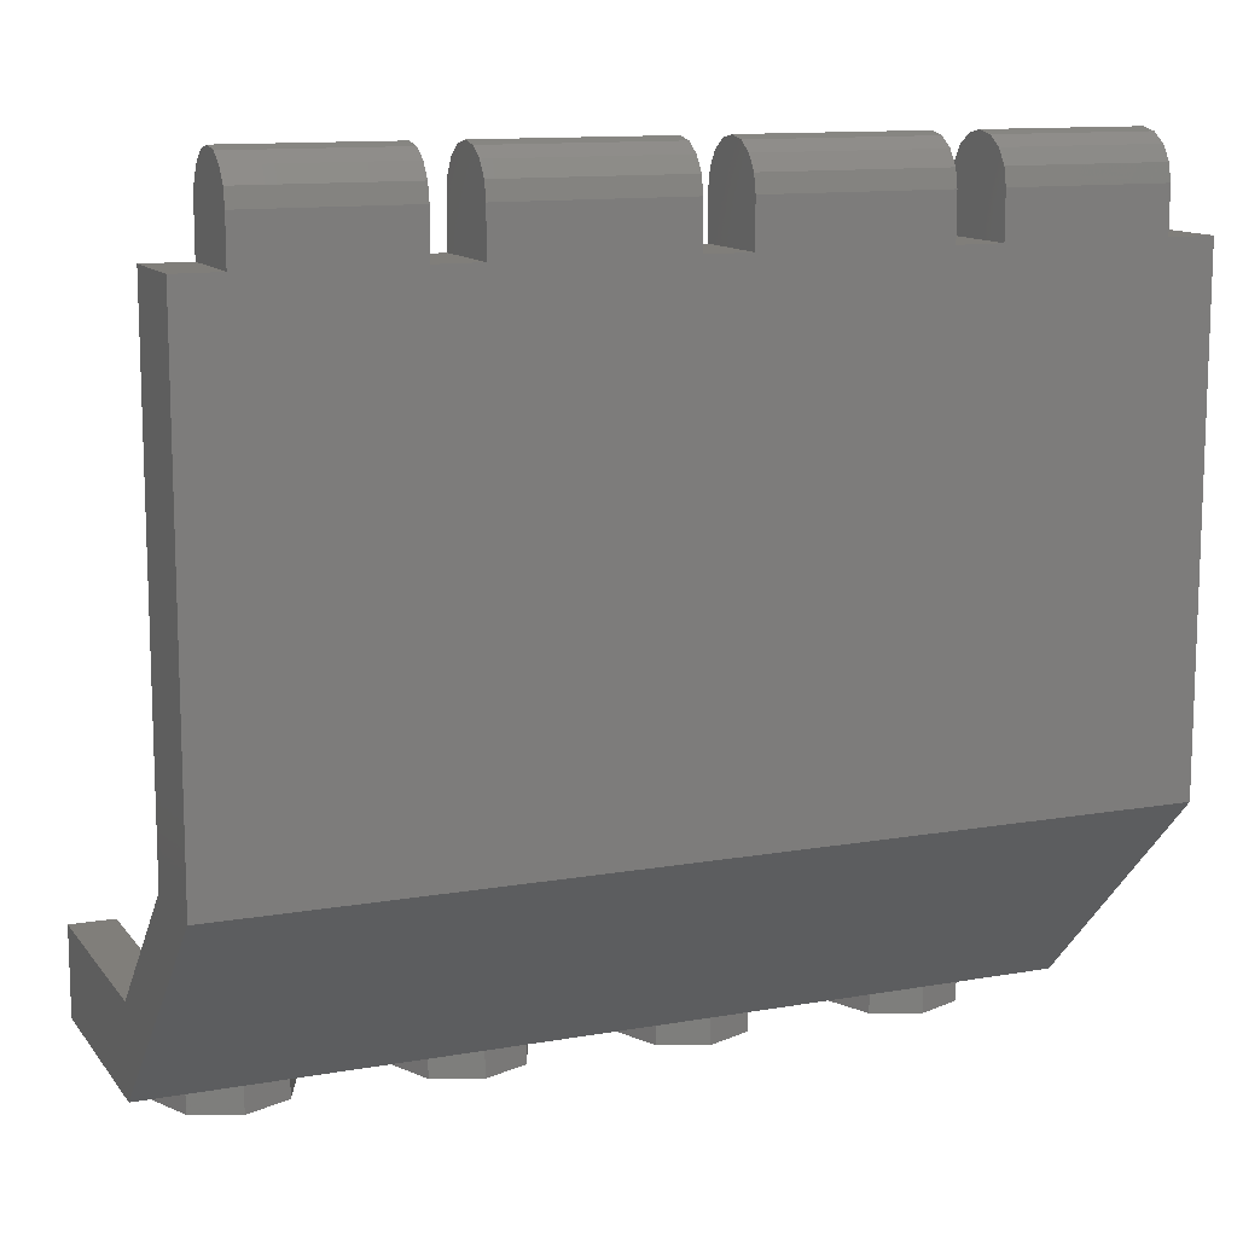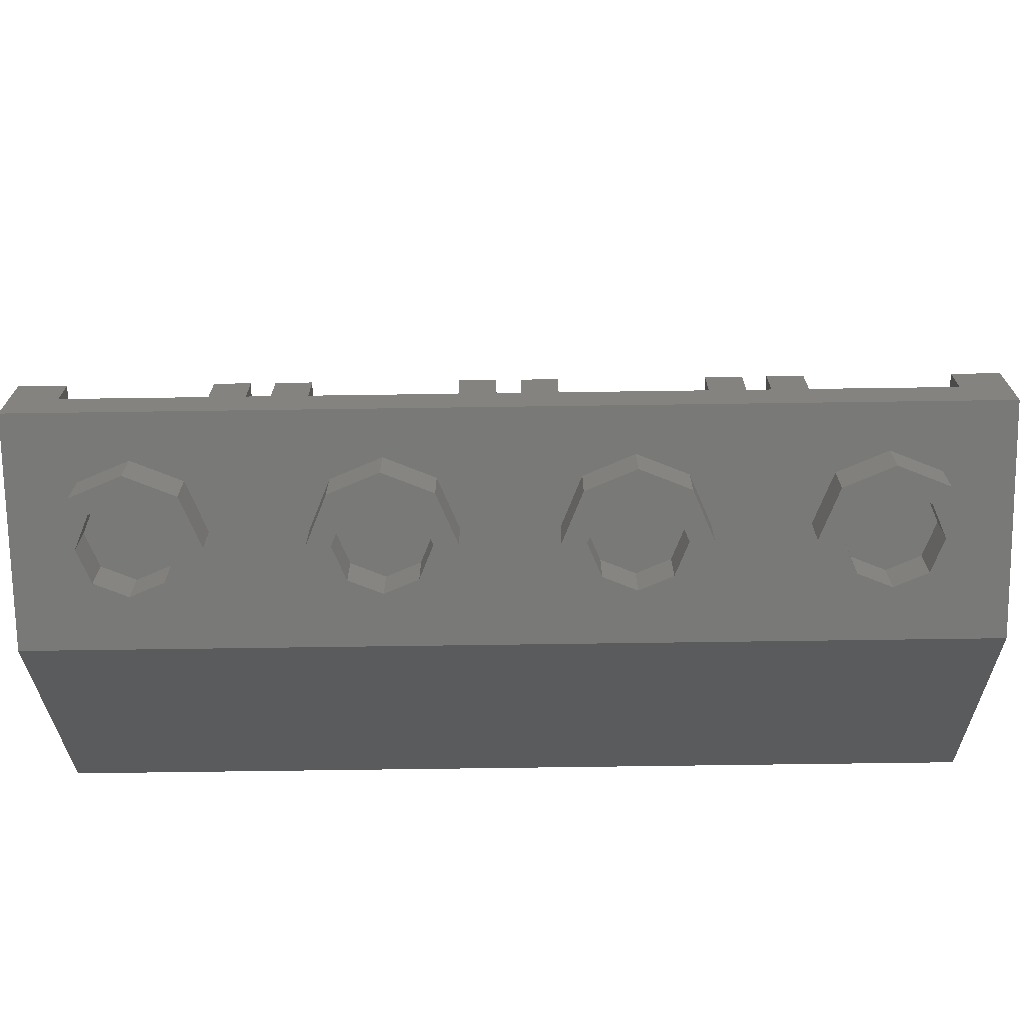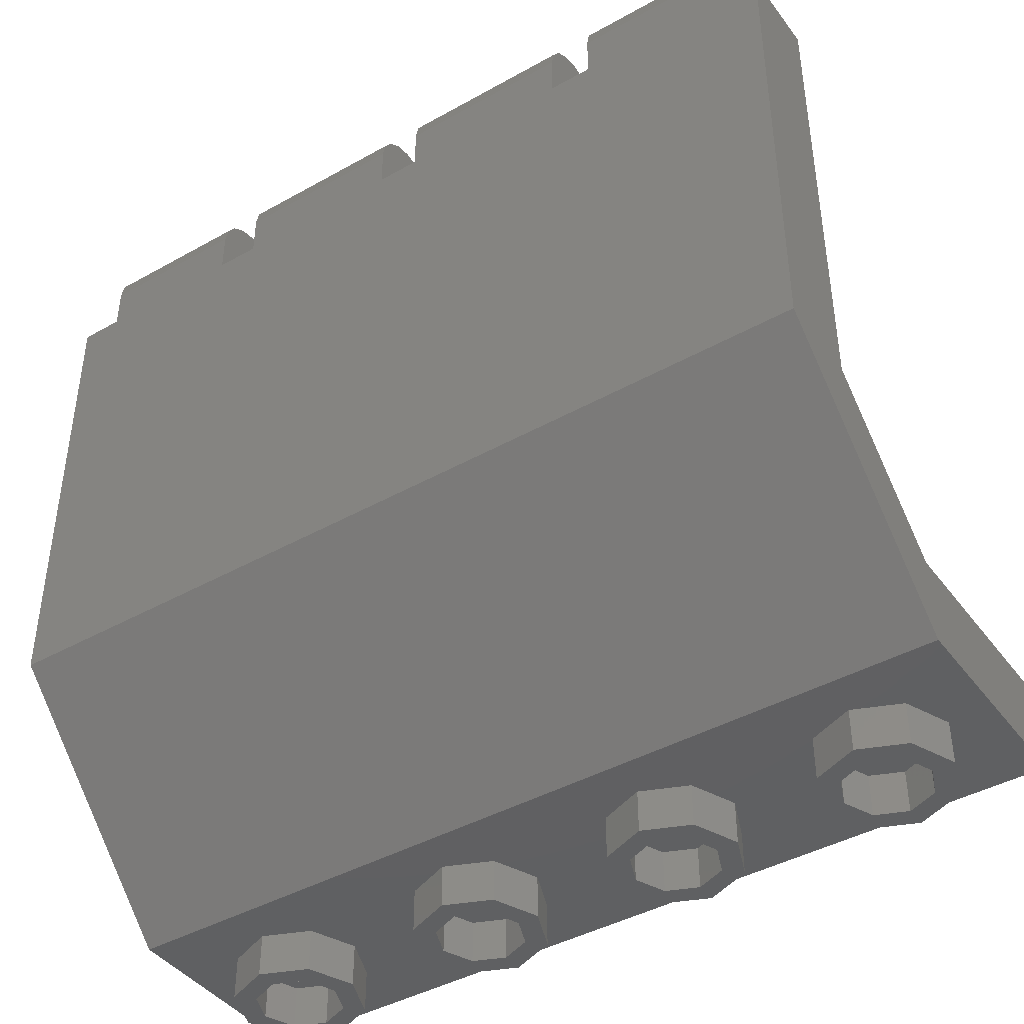
<metadata>
{"format":"stl","ext":"stl","renderer":"f3d","projection":"perspective","resolution":1024,"background":"white","views":[{"elev":12.1,"azim":157.3,"up":"+Y"},{"elev":-71.6,"azim":0.8,"up":"+Y"},{"elev":-42.6,"azim":-146.2,"up":"+Y"}]}
</metadata>
<code>
# stl→obj: 368 verts, 568 faces
v 1.44 2.72 -1.04
v 1.44 2.72 -1.2
v 1.44 2.781 -1.188
v 1.44 2.833 -1.153
v 1.44 2.868 -1.101
v 1.44 2.88 -1.04
v 1.44 2.868 -0.9788
v 1.44 2.833 -0.9269
v 1.44 2.781 -0.8922
v 1.44 2.72 -0.88
v 0.88 2.72 -1.04
v 0.88 2.72 -0.88
v 0.88 2.781 -0.8922
v 0.88 2.833 -0.9269
v 0.88 2.868 -0.9788
v 0.88 2.88 -1.04
v 0.88 2.868 -1.101
v 0.88 2.833 -1.153
v 0.88 2.781 -1.188
v 0.88 2.72 -1.2
v 0.72 2.72 -1.04
v 0.72 2.72 -1.2
v 0.72 2.781 -1.188
v 0.72 2.833 -1.153
v 0.72 2.868 -1.101
v 0.72 2.88 -1.04
v 0.72 2.868 -0.9788
v 0.72 2.833 -0.9269
v 0.72 2.781 -0.8922
v 0.72 2.72 -0.88
v 0.08 2.72 -1.04
v 0.08 2.72 -0.88
v 0.08 2.781 -0.8922
v 0.08 2.833 -0.9269
v 0.08 2.868 -0.9788
v 0.08 2.88 -1.04
v 0.08 2.868 -1.101
v 0.08 2.833 -1.153
v 0.08 2.781 -1.188
v 0.08 2.72 -1.2
v -0.08 2.72 -1.04
v -0.08 2.72 -1.2
v -0.08 2.781 -1.188
v -0.08 2.833 -1.153
v -0.08 2.868 -1.101
v -0.08 2.88 -1.04
v -0.08 2.868 -0.9788
v -0.08 2.833 -0.9269
v -0.08 2.781 -0.8922
v -0.08 2.72 -0.88
v -0.72 2.72 -1.04
v -0.72 2.72 -0.88
v -0.72 2.781 -0.8922
v -0.72 2.833 -0.9269
v -0.72 2.868 -0.9788
v -0.72 2.88 -1.04
v -0.72 2.868 -1.101
v -0.72 2.833 -1.153
v -0.72 2.781 -1.188
v -0.72 2.72 -1.2
v -0.88 2.72 -1.04
v -0.88 2.72 -1.2
v -0.88 2.781 -1.188
v -0.88 2.833 -1.153
v -0.88 2.868 -1.101
v -0.88 2.88 -1.04
v -0.88 2.868 -0.9788
v -0.88 2.833 -0.9269
v -0.88 2.781 -0.8922
v -0.88 2.72 -0.88
v -1.44 2.72 -1.04
v -1.44 2.72 -0.88
v -1.44 2.781 -0.8922
v -1.44 2.833 -0.9269
v -1.44 2.868 -0.9788
v -1.44 2.88 -1.04
v -1.44 2.868 -1.101
v -1.44 2.833 -1.153
v -1.44 2.781 -1.188
v -1.44 2.72 -1.2
v 1.44 0.16 0.4
v 1.44 0.16 -0.4
v 0.96 0.16 -0.4
v 0.96 0.16 0.4
v 0.64 0.16 0.4
v 0.64 0.16 -0.4
v 0.16 0.16 -0.4
v 0.16 0.16 0.4
v -0.16 0.16 -0.4
v -0.64 0.16 -0.4
v -0.64 0.16 0.4
v -0.16 0.16 0.4
v -0.96 0.16 -0.4
v -1.44 0.16 -0.4
v -1.44 0.16 0.4
v -0.96 0.16 0.4
v 1.6 0 0.4
v 1.6 0.32 0.4
v 1.44 0.32 0.4
v -1.6 0.32 0.4
v -1.6 0 0.4
v -1.44 0.32 0.4
v 0.84 0.16 0.4
v 0.96 0.32 0.4
v 0.84 0.32 0.4
v 0.76 0.16 0.4
v 0.76 0.32 0.4
v 0.64 0.32 0.4
v 0.04 0.16 0.4
v 0.16 0.32 0.4
v 0.04 0.32 0.4
v -0.04 0.16 0.4
v -0.04 0.32 0.4
v -0.16 0.32 0.4
v -0.76 0.16 0.4
v -0.64 0.32 0.4
v -0.76 0.32 0.4
v -0.84 0.16 0.4
v -0.84 0.32 0.4
v -0.96 0.32 0.4
v 1.14 0.16 -0.24
v 1.26 0.16 -0.24
v 1.26 0.32 -0.24
v 1.14 0.32 -0.24
v 0.34 0.16 -0.24
v 0.46 0.16 -0.24
v 0.46 0.32 -0.24
v 0.34 0.32 -0.24
v -0.46 0.32 -0.24
v -0.46 0.16 -0.24
v -0.34 0.16 -0.24
v -0.34 0.32 -0.24
v -1.26 0.32 -0.24
v -1.26 0.16 -0.24
v -1.14 0.16 -0.24
v -1.14 0.32 -0.24
v 1.28 2.4 -0.88
v 1.44 2.56 -0.88
v 1.28 2.72 -0.88
v 0.88 2.56 -0.88
v 1.04 2.4 -0.88
v 1.04 2.72 -0.88
v 0.56 2.4 -0.88
v 0.72 2.56 -0.88
v 0.56 2.72 -0.88
v 0.08 2.56 -0.88
v 0.24 2.4 -0.88
v 0.24 2.72 -0.88
v -0.24 2.72 -0.88
v -0.24 2.4 -0.88
v -0.08 2.56 -0.88
v -0.72 2.56 -0.88
v -0.56 2.4 -0.88
v -0.56 2.72 -0.88
v -1.04 2.72 -0.88
v -1.04 2.4 -0.88
v -0.88 2.56 -0.88
v -1.44 2.56 -0.88
v -1.28 2.4 -0.88
v -1.28 2.72 -0.88
v 1.44 2.4 -0.88
v 1.6 2.56 -0.88
v -1.6 2.56 -0.88
v -1.44 2.4 -0.88
v 1.44 0.8 -0.88
v 1.6 0.8 -0.88
v -1.6 0.8 -0.88
v -1.44 0.8 -0.88
v 1.04 2.4 -1.04
v 1.28 2.4 -1.04
v 1.28 2.72 -1.04
v 1.04 2.72 -1.04
v 0.24 2.4 -1.04
v 0.56 2.4 -1.04
v 0.56 2.72 -1.04
v 0.24 2.72 -1.04
v -0.56 2.72 -1.04
v -0.56 2.4 -1.04
v -0.24 2.4 -1.04
v -0.24 2.72 -1.04
v -1.28 2.72 -1.04
v -1.28 2.4 -1.04
v -1.04 2.4 -1.04
v -1.04 2.72 -1.04
v -1.44 0.8 -1.04
v 1.44 0.8 -1.04
v 1.44 2.4 -1.04
v -1.44 2.4 -1.04
v 1.44 2.56 -1.2
v 0.88 2.56 -1.2
v 0.72 2.56 -1.2
v 0.08 2.56 -1.2
v -0.08 2.56 -1.2
v -0.72 2.56 -1.2
v -0.88 2.56 -1.2
v -1.44 2.56 -1.2
v 1.6 0.8 -1.2
v 1.6 2.56 -1.2
v 1.6 0.32 -0.4
v 1.6 0 -0.4
v 1.44 0.32 -0.4
v 1.26 0.16 -0.4
v 1.26 0.32 -0.56
v 1.14 0.32 -0.56
v 1.14 0.16 -0.4
v 0.96 0.32 -0.56
v 0.84 0.32 -0.56
v 0.84 0.16 -0.4
v 0.76 0.16 -0.4
v 0.76 0.32 -0.56
v 0.64 0.32 -0.56
v 0.46 0.16 -0.4
v 0.46 0.32 -0.56
v 0.34 0.32 -0.56
v 0.34 0.16 -0.4
v 0.16 0.32 -0.56
v 0.04 0.32 -0.56
v 0.04 0.16 -0.4
v -0.04 0.16 -0.4
v -0.04 0.32 -0.56
v -0.16 0.32 -0.56
v -0.34 0.16 -0.4
v -0.34 0.32 -0.56
v -0.46 0.32 -0.56
v -0.46 0.16 -0.4
v -0.64 0.32 -0.56
v -0.76 0.32 -0.56
v -0.76 0.16 -0.4
v -0.84 0.16 -0.4
v -0.84 0.32 -0.56
v -0.96 0.32 -0.56
v -1.14 0.16 -0.4
v -1.14 0.32 -0.56
v -1.26 0.32 -0.56
v -1.26 0.16 -0.4
v -1.44 0.32 -0.4
v -1.6 0.8 -1.2
v -1.6 2.56 -1.2
v -1.6 0 -0.4
v -1.6 0.32 -0.4
v 1.36 0 0
v 1.36 -0.16 0
v 1.313 -0.16 0.1131
v 1.313 0 0.1131
v 1.2 -0.16 0.16
v 1.2 0 0.16
v 1.087 -0.16 0.1131
v 1.087 0 0.1131
v 1.04 -0.16 -0
v 1.04 0 -0
v 1.087 -0.16 -0.1131
v 1.087 0 -0.1131
v 1.2 -0.16 -0.16
v 1.2 0 -0.16
v 1.313 -0.16 -0.1131
v 1.313 0 -0.1131
v 1.44 -0.16 0
v 1.44 0 0
v 1.37 0 0.1697
v 1.37 -0.16 0.1697
v 1.2 0 0.24
v 1.2 -0.16 0.24
v 1.03 0 0.1697
v 1.03 -0.16 0.1697
v 0.96 0 -0
v 0.96 -0.16 -0
v 1.03 0 -0.1697
v 1.03 -0.16 -0.1697
v 1.2 0 -0.24
v 1.2 -0.16 -0.24
v 1.37 0 -0.1697
v 1.37 -0.16 -0.1697
v 0.56 0 0
v 0.56 -0.16 0
v 0.5131 -0.16 0.1131
v 0.5131 0 0.1131
v 0.4 -0.16 0.16
v 0.4 0 0.16
v 0.2869 -0.16 0.1131
v 0.2869 0 0.1131
v 0.24 -0.16 -0
v 0.24 0 -0
v 0.2869 -0.16 -0.1131
v 0.2869 0 -0.1131
v 0.4 -0.16 -0.16
v 0.4 0 -0.16
v 0.5131 -0.16 -0.1131
v 0.5131 0 -0.1131
v 0.64 -0.16 0
v 0.64 0 0
v 0.5697 0 0.1697
v 0.5697 -0.16 0.1697
v 0.4 0 0.24
v 0.4 -0.16 0.24
v 0.2303 0 0.1697
v 0.2303 -0.16 0.1697
v 0.16 0 -0
v 0.16 -0.16 -0
v 0.2303 0 -0.1697
v 0.2303 -0.16 -0.1697
v 0.4 0 -0.24
v 0.4 -0.16 -0.24
v 0.5697 0 -0.1697
v 0.5697 -0.16 -0.1697
v -0.24 0 0
v -0.24 -0.16 0
v -0.2869 -0.16 0.1131
v -0.2869 0 0.1131
v -0.4 -0.16 0.16
v -0.4 0 0.16
v -0.5131 -0.16 0.1131
v -0.5131 0 0.1131
v -0.56 -0.16 -0
v -0.56 0 -0
v -0.5131 -0.16 -0.1131
v -0.5131 0 -0.1131
v -0.4 -0.16 -0.16
v -0.4 0 -0.16
v -0.2869 -0.16 -0.1131
v -0.2869 0 -0.1131
v -0.16 -0.16 0
v -0.16 0 0
v -0.2303 0 0.1697
v -0.2303 -0.16 0.1697
v -0.4 0 0.24
v -0.4 -0.16 0.24
v -0.5697 0 0.1697
v -0.5697 -0.16 0.1697
v -0.64 0 -0
v -0.64 -0.16 -0
v -0.5697 0 -0.1697
v -0.5697 -0.16 -0.1697
v -0.4 0 -0.24
v -0.4 -0.16 -0.24
v -0.2303 0 -0.1697
v -0.2303 -0.16 -0.1697
v -1.04 0 0
v -1.04 -0.16 0
v -1.087 -0.16 0.1131
v -1.087 0 0.1131
v -1.2 -0.16 0.16
v -1.2 0 0.16
v -1.313 -0.16 0.1131
v -1.313 0 0.1131
v -1.36 -0.16 -0
v -1.36 0 -0
v -1.313 -0.16 -0.1131
v -1.313 0 -0.1131
v -1.2 -0.16 -0.16
v -1.2 0 -0.16
v -1.087 -0.16 -0.1131
v -1.087 0 -0.1131
v -0.96 -0.16 0
v -0.96 0 0
v -1.03 0 0.1697
v -1.03 -0.16 0.1697
v -1.2 0 0.24
v -1.2 -0.16 0.24
v -1.37 0 0.1697
v -1.37 -0.16 0.1697
v -1.44 0 -0
v -1.44 -0.16 -0
v -1.37 0 -0.1697
v -1.37 -0.16 -0.1697
v -1.2 0 -0.24
v -1.2 -0.16 -0.24
v -1.03 0 -0.1697
v -1.03 -0.16 -0.1697
f 1 2 3
f 1 3 4
f 1 4 5
f 1 5 6
f 1 6 7
f 1 7 8
f 1 8 9
f 1 9 10
f 11 12 13
f 11 13 14
f 11 14 15
f 11 15 16
f 11 16 17
f 11 17 18
f 11 18 19
f 11 19 20
f 21 22 23
f 21 23 24
f 21 24 25
f 21 25 26
f 21 26 27
f 21 27 28
f 21 28 29
f 21 29 30
f 31 32 33
f 31 33 34
f 31 34 35
f 31 35 36
f 31 36 37
f 31 37 38
f 31 38 39
f 31 39 40
f 41 42 43
f 41 43 44
f 41 44 45
f 41 45 46
f 41 46 47
f 41 47 48
f 41 48 49
f 41 49 50
f 51 52 53
f 51 53 54
f 51 54 55
f 51 55 56
f 51 56 57
f 51 57 58
f 51 58 59
f 51 59 60
f 61 62 63
f 61 63 64
f 61 64 65
f 61 65 66
f 61 66 67
f 61 67 68
f 61 68 69
f 61 69 70
f 71 72 73
f 71 73 74
f 71 74 75
f 71 75 76
f 71 76 77
f 71 77 78
f 71 78 79
f 71 79 80
f 81 82 83
f 81 83 84
f 85 86 87
f 85 87 88
f 89 90 91
f 89 91 92
f 93 94 95
f 93 95 96
f 81 97 98
f 81 98 99
f 100 101 95
f 100 95 102
f 101 97 81
f 101 81 95
f 103 84 104
f 103 104 105
f 85 106 107
f 85 107 108
f 109 88 110
f 109 110 111
f 92 112 113
f 92 113 114
f 115 91 116
f 115 116 117
f 96 118 119
f 96 119 120
f 121 122 123
f 121 123 124
f 125 126 127
f 125 127 128
f 129 130 131
f 129 131 132
f 133 134 135
f 133 135 136
f 137 138 10
f 137 10 139
f 140 141 142
f 140 142 12
f 143 144 30
f 143 30 145
f 146 147 148
f 146 148 32
f 149 150 151
f 149 151 50
f 52 152 153
f 52 153 154
f 155 156 157
f 155 157 70
f 72 158 159
f 72 159 160
f 137 161 162
f 137 162 138
f 143 141 140
f 143 140 144
f 150 147 146
f 150 146 151
f 157 156 153
f 157 153 152
f 163 164 159
f 163 159 158
f 165 166 162
f 165 162 161
f 163 167 168
f 163 168 164
f 169 170 171
f 169 171 172
f 173 174 175
f 173 175 176
f 177 178 179
f 177 179 180
f 181 182 183
f 181 183 184
f 185 186 187
f 185 187 188
f 2 189 190
f 2 190 20
f 22 191 192
f 22 192 40
f 193 194 60
f 193 60 42
f 195 196 80
f 195 80 62
f 162 166 197
f 162 197 198
f 166 199 200
f 166 200 197
f 199 98 97
f 199 97 200
f 186 165 161
f 186 161 187
f 82 201 165
f 82 165 186
f 81 99 201
f 81 201 82
f 122 202 203
f 122 203 123
f 204 205 121
f 204 121 124
f 84 83 206
f 84 206 104
f 207 208 103
f 207 103 105
f 106 209 210
f 106 210 107
f 211 86 85
f 211 85 108
f 126 212 213
f 126 213 127
f 214 215 125
f 214 125 128
f 88 87 216
f 88 216 110
f 217 218 109
f 217 109 111
f 112 219 220
f 112 220 113
f 221 89 92
f 221 92 114
f 131 222 223
f 131 223 132
f 224 225 130
f 224 130 129
f 91 90 226
f 91 226 116
f 227 228 115
f 227 115 117
f 118 229 230
f 118 230 119
f 231 93 96
f 231 96 120
f 135 232 233
f 135 233 136
f 234 235 134
f 234 134 133
f 10 138 189
f 10 189 2
f 190 140 12
f 190 12 20
f 30 144 191
f 30 191 22
f 192 146 32
f 192 32 40
f 50 151 193
f 50 193 42
f 194 152 52
f 194 52 60
f 70 157 195
f 70 195 62
f 196 158 72
f 196 72 80
f 170 137 139
f 170 139 171
f 142 141 169
f 142 169 172
f 174 143 145
f 174 145 175
f 148 147 173
f 148 173 176
f 179 150 149
f 179 149 180
f 154 153 178
f 154 178 177
f 183 156 155
f 183 155 184
f 160 159 182
f 160 182 181
f 164 168 185
f 164 185 188
f 168 236 94
f 168 94 185
f 236 102 95
f 236 95 94
f 237 167 163
f 237 163 238
f 239 240 167
f 239 167 237
f 101 100 240
f 101 240 239
f 201 199 166
f 201 166 165
f 167 240 236
f 167 236 168
f 94 82 186
f 94 186 185
f 142 172 171
f 142 171 139
f 148 176 175
f 148 175 145
f 154 177 180
f 154 180 149
f 160 181 184
f 160 184 155
f 158 196 238
f 158 238 163
f 152 194 195
f 152 195 157
f 146 192 193
f 146 193 151
f 140 190 191
f 140 191 144
f 162 198 189
f 162 189 138
f 137 170 187
f 137 187 161
f 143 174 169
f 143 169 141
f 150 179 173
f 150 173 147
f 156 183 178
f 156 178 153
f 164 188 182
f 164 182 159
f 98 199 201
f 98 201 99
f 123 203 204
f 123 204 124
f 104 206 207
f 104 207 105
f 107 210 211
f 107 211 108
f 127 213 214
f 127 214 128
f 110 216 217
f 110 217 111
f 113 220 221
f 113 221 114
f 132 223 224
f 132 224 129
f 116 226 227
f 116 227 117
f 119 230 231
f 119 231 120
f 136 233 234
f 136 234 133
f 102 236 240
f 102 240 100
f 103 208 209
f 103 209 106
f 109 218 219
f 109 219 112
f 115 228 229
f 115 229 118
f 101 239 200
f 101 200 97
f 12 10 9
f 12 9 13
f 13 9 8
f 13 8 14
f 14 8 7
f 14 7 15
f 15 7 6
f 15 6 16
f 16 6 5
f 16 5 17
f 17 5 4
f 17 4 18
f 18 4 3
f 18 3 19
f 19 3 2
f 19 2 20
f 32 30 29
f 32 29 33
f 33 29 28
f 33 28 34
f 34 28 27
f 34 27 35
f 35 27 26
f 35 26 36
f 36 26 25
f 36 25 37
f 37 25 24
f 37 24 38
f 38 24 23
f 38 23 39
f 39 23 22
f 39 22 40
f 42 60 59
f 42 59 43
f 43 59 58
f 43 58 44
f 44 58 57
f 44 57 45
f 45 57 56
f 45 56 46
f 46 56 55
f 46 55 47
f 47 55 54
f 47 54 48
f 48 54 53
f 48 53 49
f 49 53 52
f 49 52 50
f 62 80 79
f 62 79 63
f 63 79 78
f 63 78 64
f 64 78 77
f 64 77 65
f 65 77 76
f 65 76 66
f 66 76 75
f 66 75 67
f 67 75 74
f 67 74 68
f 68 74 73
f 68 73 69
f 69 73 72
f 69 72 70
f 241 242 243
f 241 243 244
f 244 243 245
f 244 245 246
f 246 245 247
f 246 247 248
f 248 247 249
f 248 249 250
f 250 249 251
f 250 251 252
f 252 251 253
f 252 253 254
f 254 253 255
f 254 255 256
f 256 255 242
f 256 242 241
f 257 258 259
f 257 259 260
f 260 259 261
f 260 261 262
f 262 261 263
f 262 263 264
f 264 263 265
f 264 265 266
f 266 265 267
f 266 267 268
f 268 267 269
f 268 269 270
f 270 269 271
f 270 271 272
f 272 271 258
f 272 258 257
f 242 257 260
f 242 260 243
f 243 260 262
f 243 262 245
f 245 262 264
f 245 264 247
f 247 264 266
f 247 266 249
f 249 266 268
f 249 268 251
f 251 268 270
f 251 270 253
f 253 270 272
f 253 272 255
f 255 272 257
f 255 257 242
f 273 274 275
f 273 275 276
f 276 275 277
f 276 277 278
f 278 277 279
f 278 279 280
f 280 279 281
f 280 281 282
f 282 281 283
f 282 283 284
f 284 283 285
f 284 285 286
f 286 285 287
f 286 287 288
f 288 287 274
f 288 274 273
f 289 290 291
f 289 291 292
f 292 291 293
f 292 293 294
f 294 293 295
f 294 295 296
f 296 295 297
f 296 297 298
f 298 297 299
f 298 299 300
f 300 299 301
f 300 301 302
f 302 301 303
f 302 303 304
f 304 303 290
f 304 290 289
f 274 289 292
f 274 292 275
f 275 292 294
f 275 294 277
f 277 294 296
f 277 296 279
f 279 296 298
f 279 298 281
f 281 298 300
f 281 300 283
f 283 300 302
f 283 302 285
f 285 302 304
f 285 304 287
f 287 304 289
f 287 289 274
f 305 306 307
f 305 307 308
f 308 307 309
f 308 309 310
f 310 309 311
f 310 311 312
f 312 311 313
f 312 313 314
f 314 313 315
f 314 315 316
f 316 315 317
f 316 317 318
f 318 317 319
f 318 319 320
f 320 319 306
f 320 306 305
f 321 322 323
f 321 323 324
f 324 323 325
f 324 325 326
f 326 325 327
f 326 327 328
f 328 327 329
f 328 329 330
f 330 329 331
f 330 331 332
f 332 331 333
f 332 333 334
f 334 333 335
f 334 335 336
f 336 335 322
f 336 322 321
f 306 321 324
f 306 324 307
f 307 324 326
f 307 326 309
f 309 326 328
f 309 328 311
f 311 328 330
f 311 330 313
f 313 330 332
f 313 332 315
f 315 332 334
f 315 334 317
f 317 334 336
f 317 336 319
f 319 336 321
f 319 321 306
f 337 338 339
f 337 339 340
f 340 339 341
f 340 341 342
f 342 341 343
f 342 343 344
f 344 343 345
f 344 345 346
f 346 345 347
f 346 347 348
f 348 347 349
f 348 349 350
f 350 349 351
f 350 351 352
f 352 351 338
f 352 338 337
f 353 354 355
f 353 355 356
f 356 355 357
f 356 357 358
f 358 357 359
f 358 359 360
f 360 359 361
f 360 361 362
f 362 361 363
f 362 363 364
f 364 363 365
f 364 365 366
f 366 365 367
f 366 367 368
f 368 367 354
f 368 354 353
f 338 353 356
f 338 356 339
f 339 356 358
f 339 358 341
f 341 358 360
f 341 360 343
f 343 360 362
f 343 362 345
f 345 362 364
f 345 364 347
f 347 364 366
f 347 366 349
f 349 366 368
f 349 368 351
f 351 368 353
f 351 353 338
f 197 200 239
f 197 239 237
f 198 197 237
f 198 237 238

</code>
